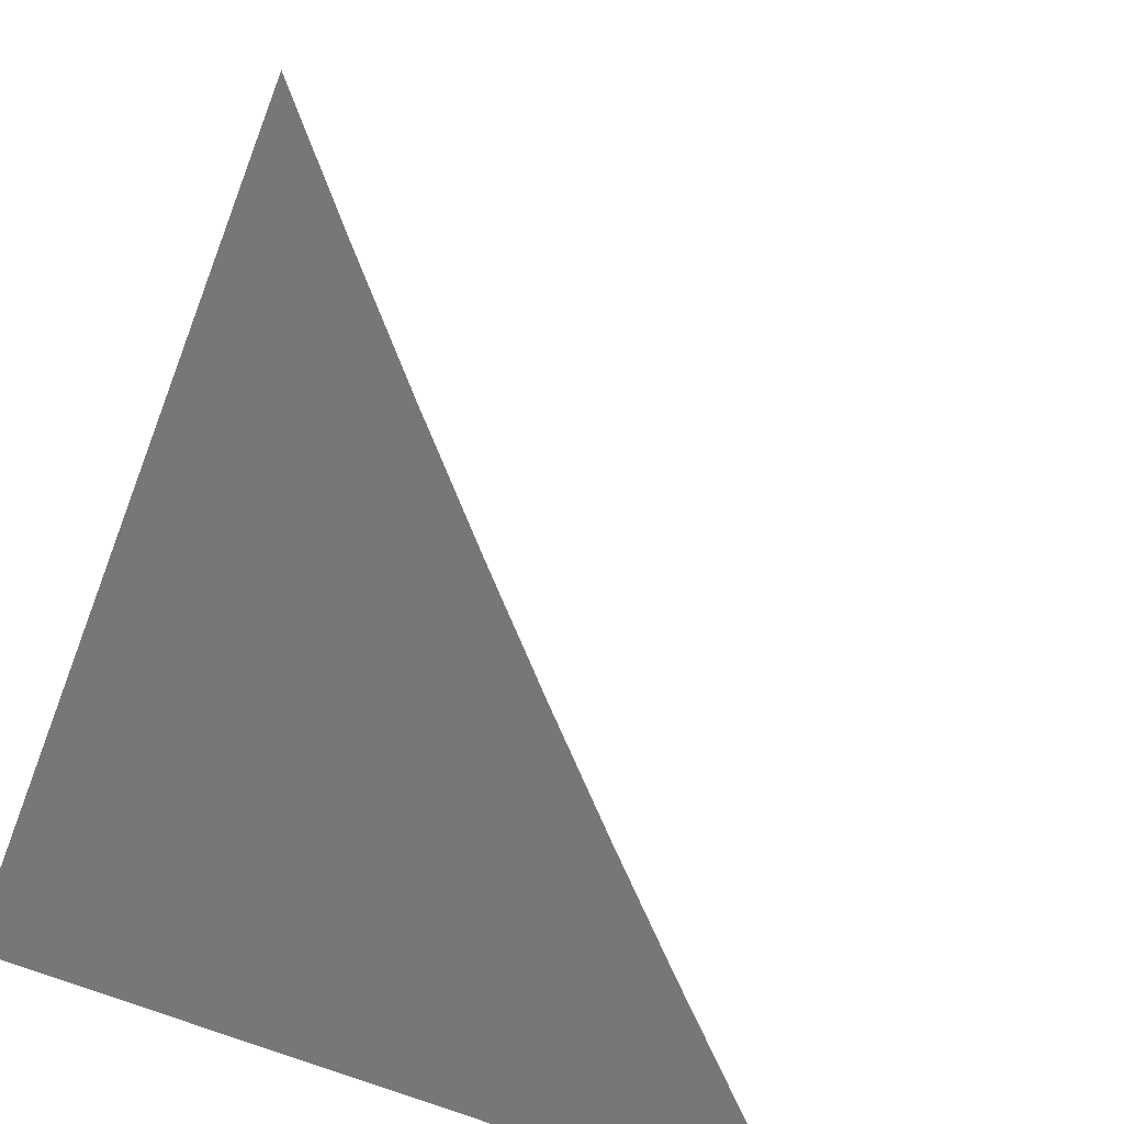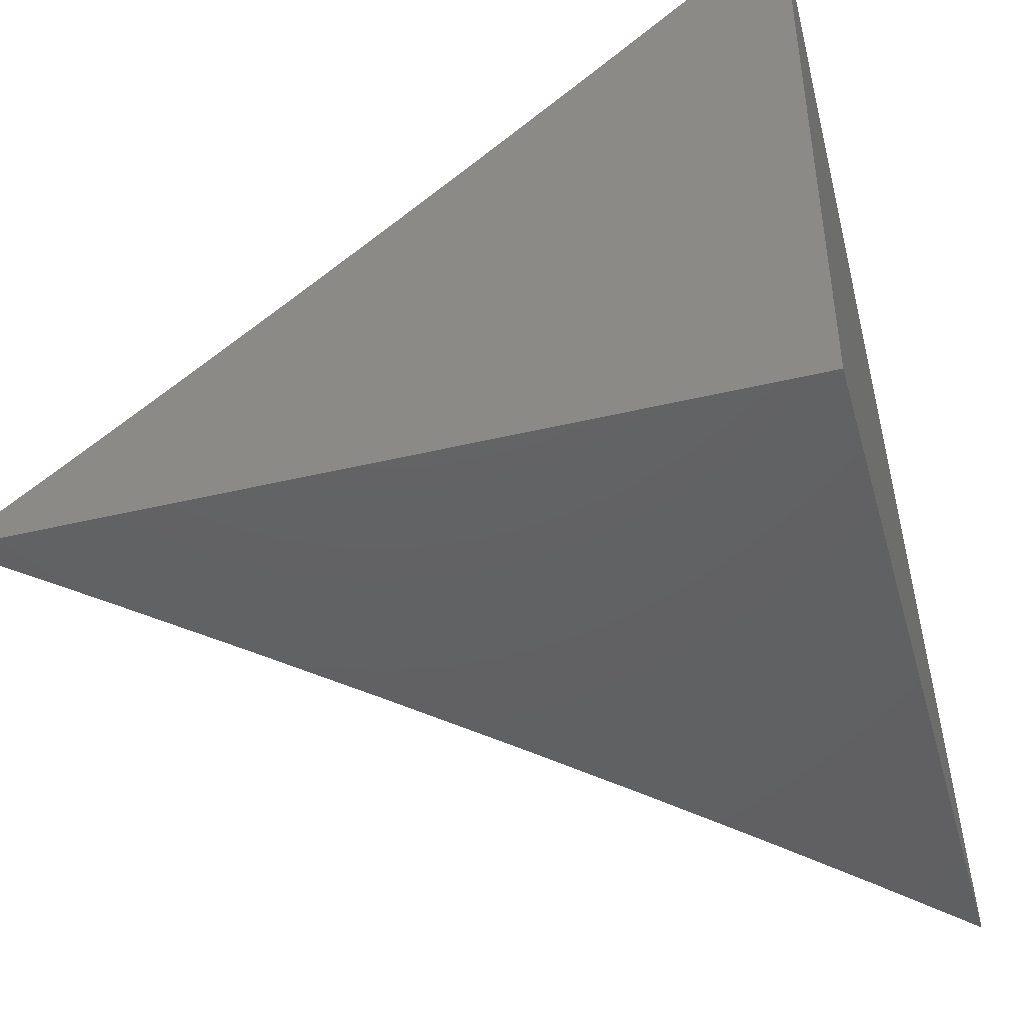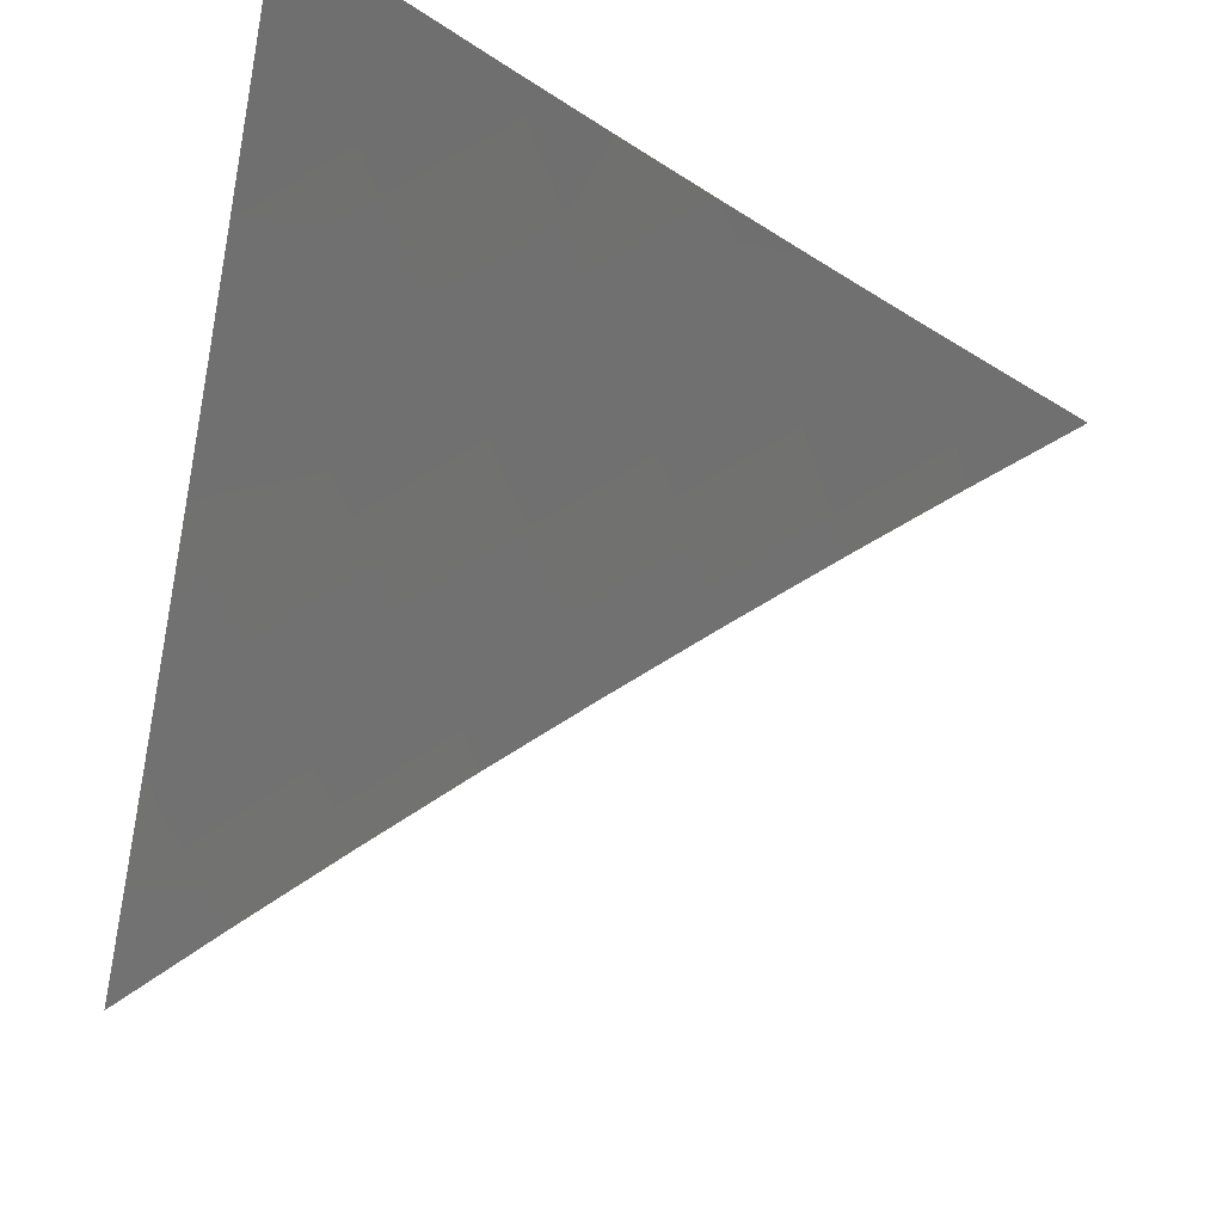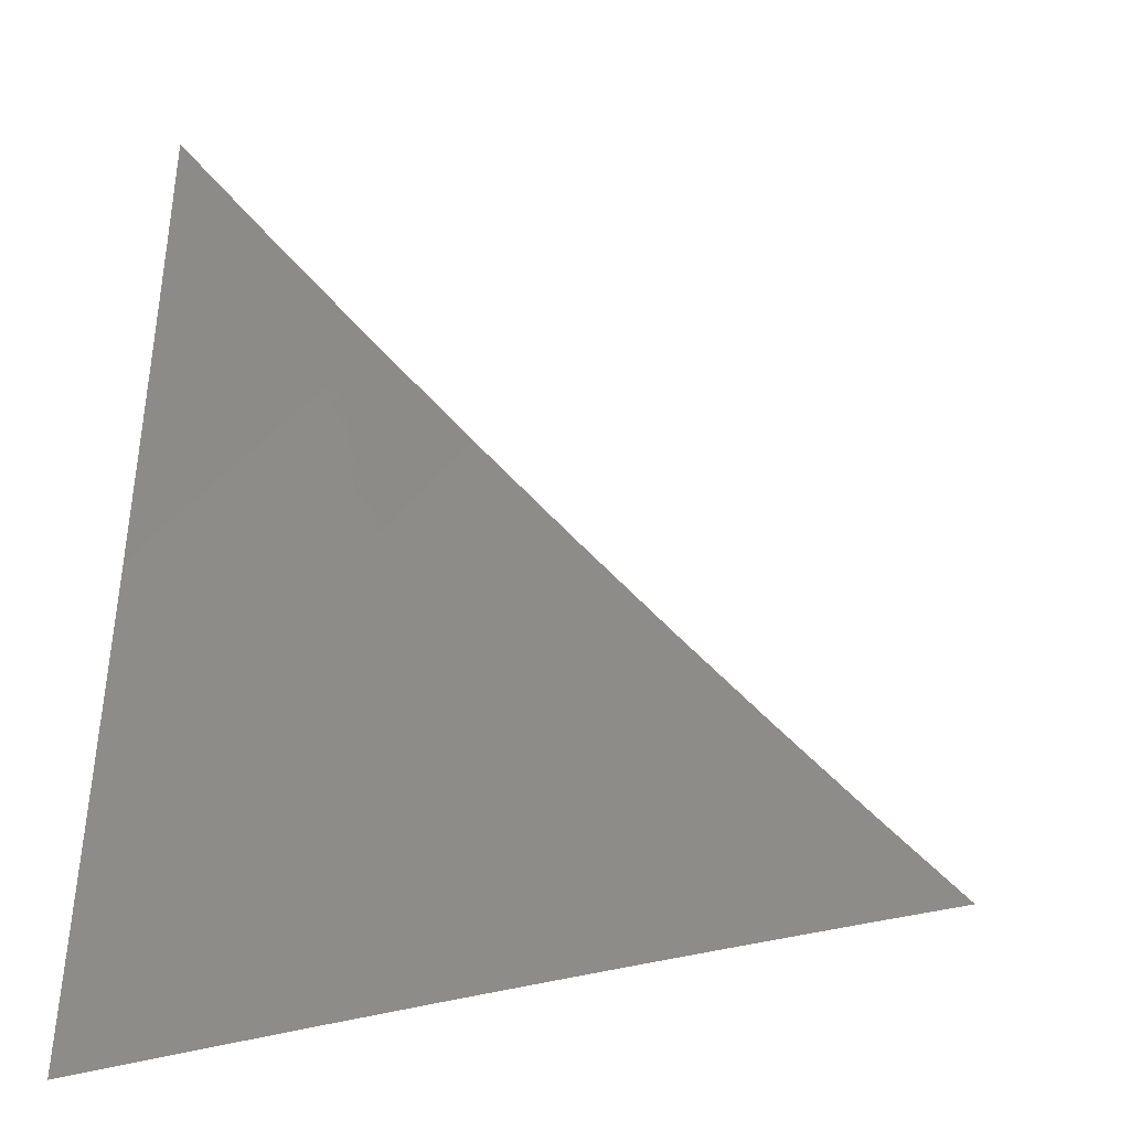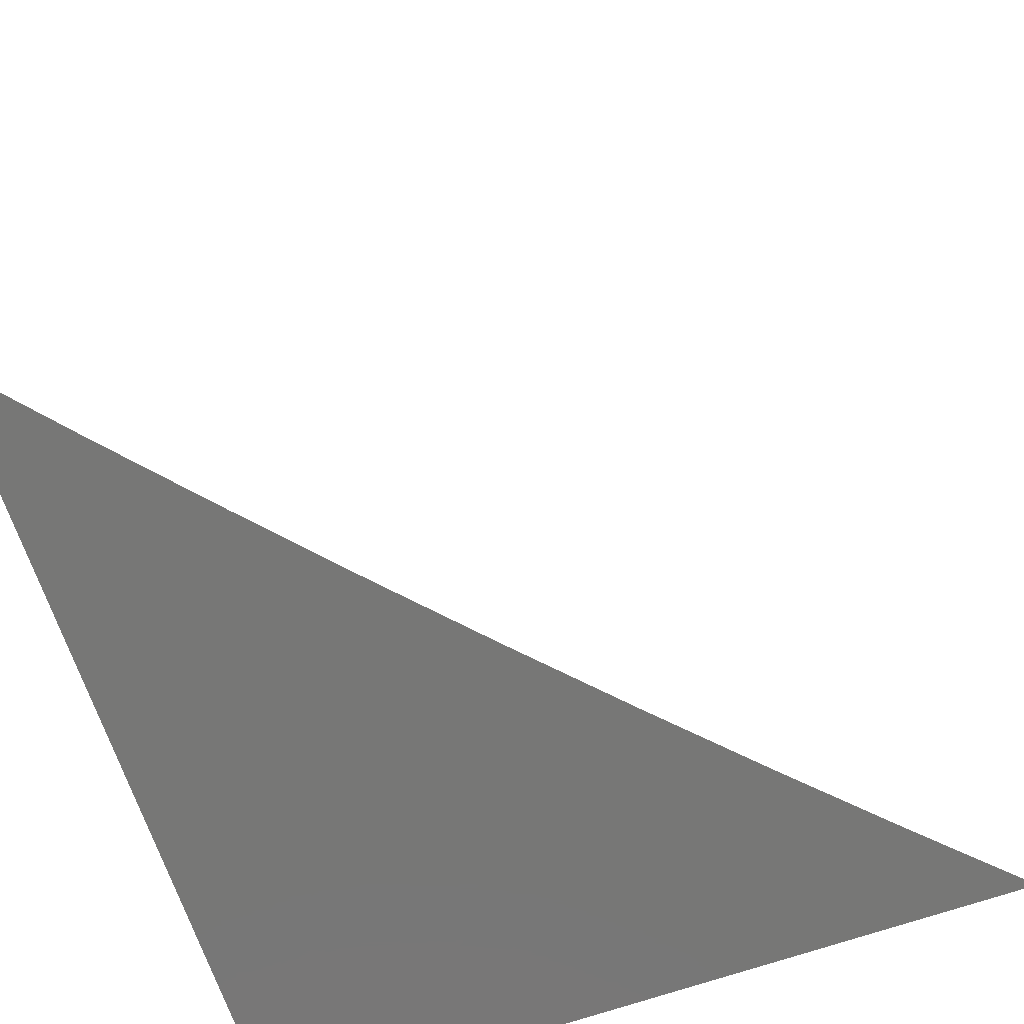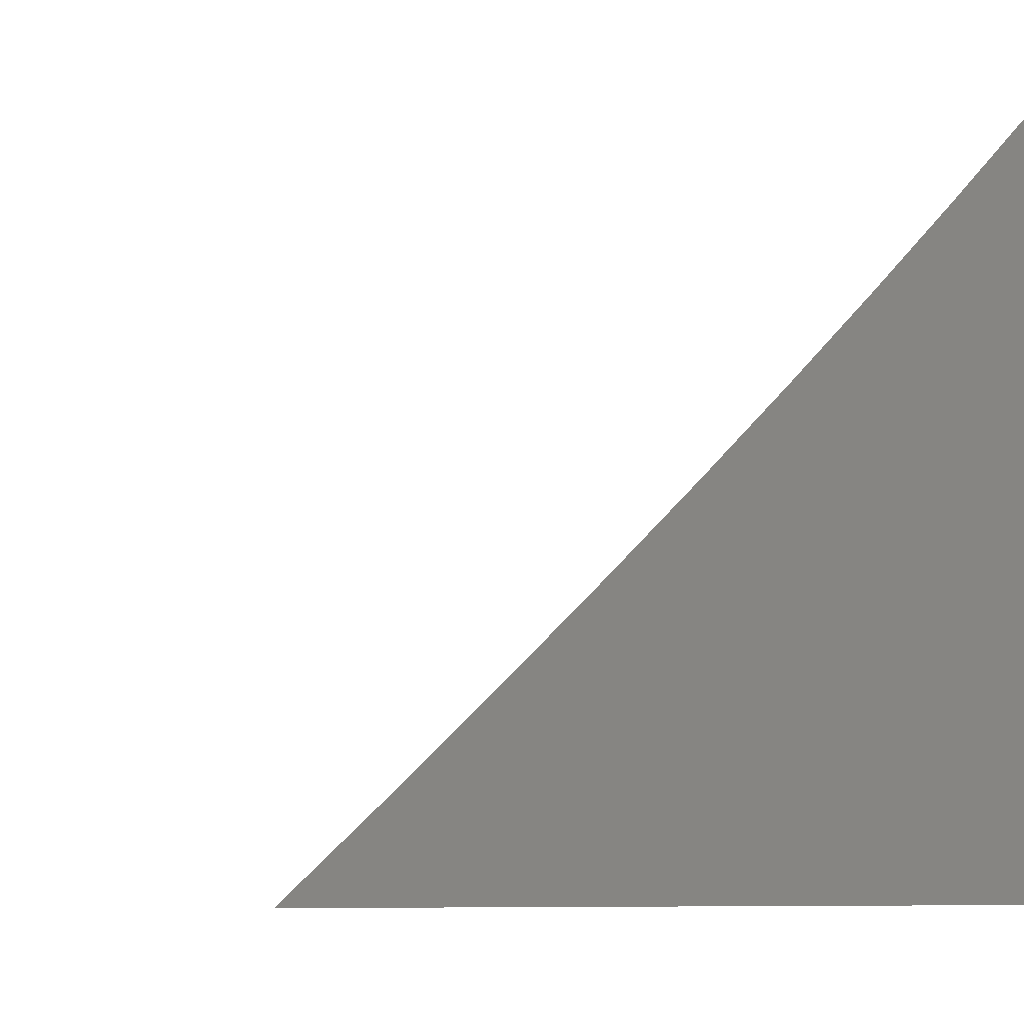
<metadata>
{"format":"stl","ext":"stl","renderer":"f3d","projection":"perspective","resolution":1024,"background":"white","views":[{"elev":-69.4,"azim":68.7,"up":"+Z"},{"elev":-43.8,"azim":-74.3,"up":"+Z"},{"elev":72.9,"azim":104.6,"up":"+Z"},{"elev":6.9,"azim":3.0,"up":"+Y"},{"elev":-69.5,"azim":108.9,"up":"+Z"},{"elev":-8.6,"azim":149.3,"up":"+Y"}]}
</metadata>
<code>
# stl→obj: 82 verts, 160 faces
v -5.531 -6 -7.95
v -5.462 -6 -8
v -5.547 -5.956 -7.974
v -5.532 -5.939 -8
v -5.601 -5.876 -8
v -5.617 -5.893 -7.974
v -5.669 -5.813 -8
v -5.685 -5.83 -7.974
v -5.737 -5.749 -8
v -5.753 -5.766 -7.974
v -5.804 -5.685 -8
v -5.82 -5.701 -7.974
v -5.87 -5.619 -8
v -5.887 -5.635 -7.974
v -5.935 -5.553 -8
v -5.952 -5.569 -7.974
v -6 -5.486 -8
v -6 -5.552 -7.949
v -6 -5.618 -7.898
v -5.986 -5.601 -7.922
v -5.969 -5.585 -7.948
v -5.903 -5.652 -7.948
v -5.837 -5.717 -7.948
v -5.77 -5.782 -7.948
v -5.702 -5.846 -7.948
v -5.633 -5.91 -7.948
v -5.563 -5.972 -7.948
v -6 -5.682 -7.846
v -5.937 -5.683 -7.896
v -5.92 -5.668 -7.922
v -6 -5.747 -7.794
v -5.987 -5.731 -7.818
v -5.97 -5.715 -7.844
v -5.954 -5.699 -7.87
v -5.903 -5.782 -7.844
v -5.886 -5.766 -7.87
v -5.835 -5.847 -7.844
v -5.818 -5.831 -7.87
v -5.766 -5.912 -7.844
v -5.75 -5.896 -7.87
v -5.696 -5.976 -7.844
v -5.68 -5.96 -7.87
v -5.667 -6 -7.847
v -5.599 -6 -7.898
v -6 -5.811 -7.741
v -5.935 -5.813 -7.792
v -5.919 -5.797 -7.818
v -6 -5.874 -7.688
v -5.984 -5.861 -7.713
v -5.968 -5.845 -7.739
v -5.952 -5.829 -7.765
v -5.899 -5.912 -7.739
v -5.883 -5.896 -7.765
v -5.829 -5.977 -7.739
v -5.813 -5.961 -7.765
v -5.802 -6 -7.741
v -5.735 -6 -7.794
v -6 -5.937 -7.634
v -5.931 -5.943 -7.686
v -5.915 -5.928 -7.713
v -6 -6 -7.579
v -5.978 -5.991 -7.606
v -5.962 -5.975 -7.633
v -5.946 -5.959 -7.659
v -5.934 -6 -7.634
v -5.868 -6 -7.688
v -5.845 -5.993 -7.713
v -5.712 -5.993 -7.818
v -5.782 -5.929 -7.818
v -5.798 -5.945 -7.792
v -5.851 -5.864 -7.818
v -5.867 -5.88 -7.792
v -5.579 -5.989 -7.922
v -5.649 -5.927 -7.922
v -5.665 -5.943 -7.896
v -5.718 -5.863 -7.922
v -5.734 -5.879 -7.896
v -5.786 -5.799 -7.922
v -5.802 -5.815 -7.896
v -5.854 -5.733 -7.922
v -5.87 -5.749 -7.896
v -6 -6 -8
f 1 2 3
f 3 2 4
f 3 4 5
f 3 5 6
f 6 5 7
f 6 7 8
f 8 7 9
f 8 9 10
f 10 9 11
f 10 11 12
f 12 11 13
f 12 13 14
f 14 13 15
f 14 15 16
f 16 15 17
f 16 17 18
f 19 20 18
f 18 20 21
f 18 21 16
f 16 21 22
f 16 22 14
f 14 22 23
f 14 23 12
f 12 23 24
f 12 24 10
f 10 24 25
f 10 25 8
f 8 25 26
f 8 26 6
f 6 26 27
f 6 27 3
f 3 27 1
f 28 29 19
f 19 29 30
f 19 30 20
f 20 30 21
f 31 32 28
f 28 32 33
f 28 33 34
f 34 33 35
f 34 35 36
f 36 35 37
f 36 37 38
f 38 37 39
f 38 39 40
f 40 39 41
f 40 41 42
f 42 41 43
f 42 43 44
f 45 46 31
f 31 46 47
f 31 47 32
f 32 47 33
f 48 49 45
f 45 49 50
f 45 50 51
f 51 50 52
f 51 52 53
f 53 52 54
f 53 54 55
f 55 54 56
f 55 56 57
f 58 59 48
f 48 59 60
f 48 60 49
f 49 60 50
f 61 62 58
f 58 62 63
f 58 63 64
f 64 63 65
f 64 65 66
f 61 65 62
f 62 65 63
f 56 67 66
f 66 67 60
f 66 60 59
f 43 68 57
f 57 68 69
f 57 69 70
f 70 69 71
f 70 71 72
f 72 71 47
f 72 47 46
f 1 73 44
f 44 73 74
f 44 74 75
f 75 74 76
f 75 76 77
f 77 76 78
f 77 78 79
f 79 78 80
f 79 80 81
f 81 80 30
f 81 30 29
f 73 1 27
f 74 73 26
f 26 73 27
f 42 44 75
f 76 74 25
f 25 74 26
f 68 43 41
f 40 42 77
f 77 42 75
f 69 68 39
f 39 68 41
f 78 76 24
f 24 76 25
f 38 40 79
f 79 40 77
f 55 57 70
f 71 69 37
f 37 69 39
f 67 56 54
f 53 55 72
f 72 55 70
f 60 67 52
f 52 67 54
f 80 78 23
f 23 78 24
f 36 38 81
f 81 38 79
f 47 71 35
f 35 71 37
f 51 53 46
f 46 53 72
f 50 60 52
f 64 66 59
f 58 64 59
f 30 80 22
f 22 80 23
f 34 36 29
f 29 36 81
f 33 47 35
f 45 51 46
f 21 30 22
f 28 34 29
f 61 58 82
f 82 58 48
f 82 48 45
f 45 31 82
f 82 31 28
f 82 28 19
f 19 18 82
f 82 18 17
f 17 15 82
f 82 15 13
f 82 13 11
f 11 9 82
f 82 9 7
f 82 7 5
f 5 4 82
f 82 4 2
f 2 1 82
f 82 1 44
f 82 44 43
f 43 57 82
f 82 57 56
f 82 56 66
f 66 65 82
f 82 65 61

</code>
